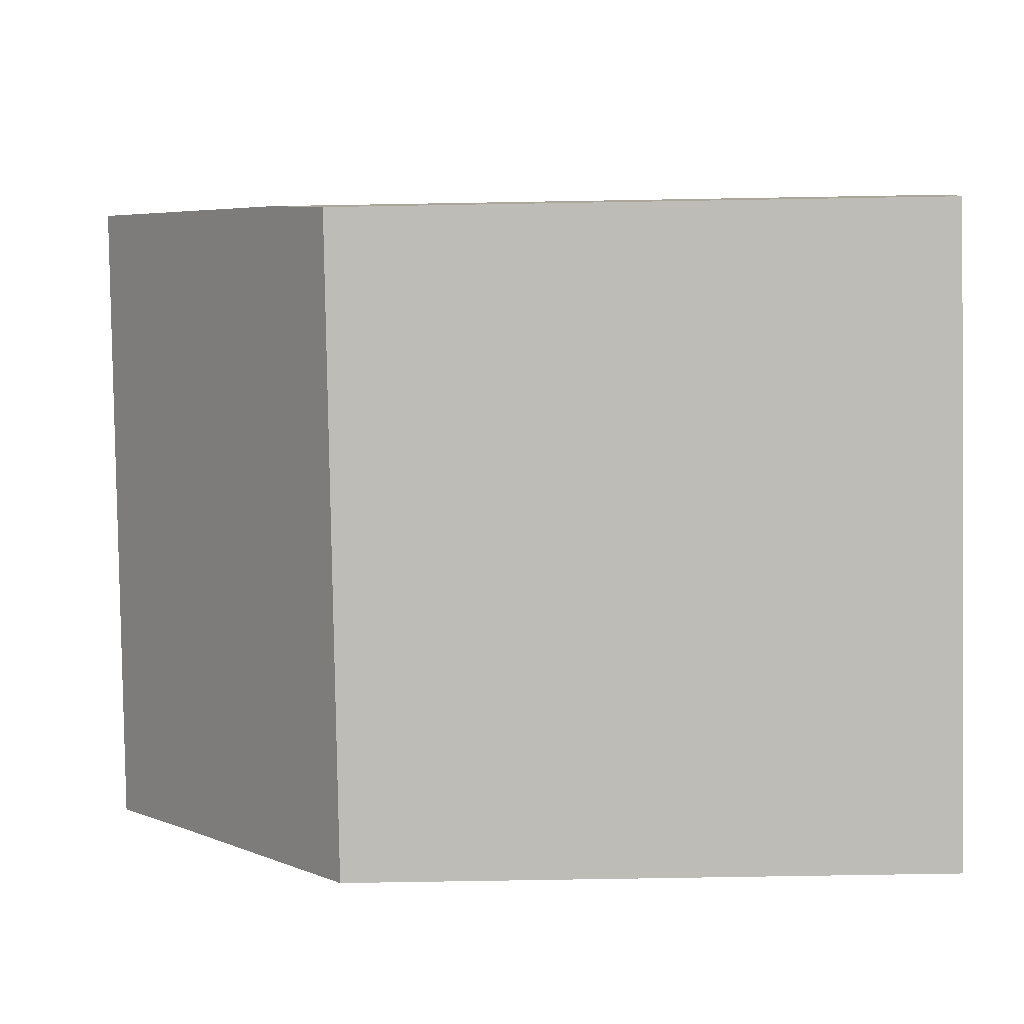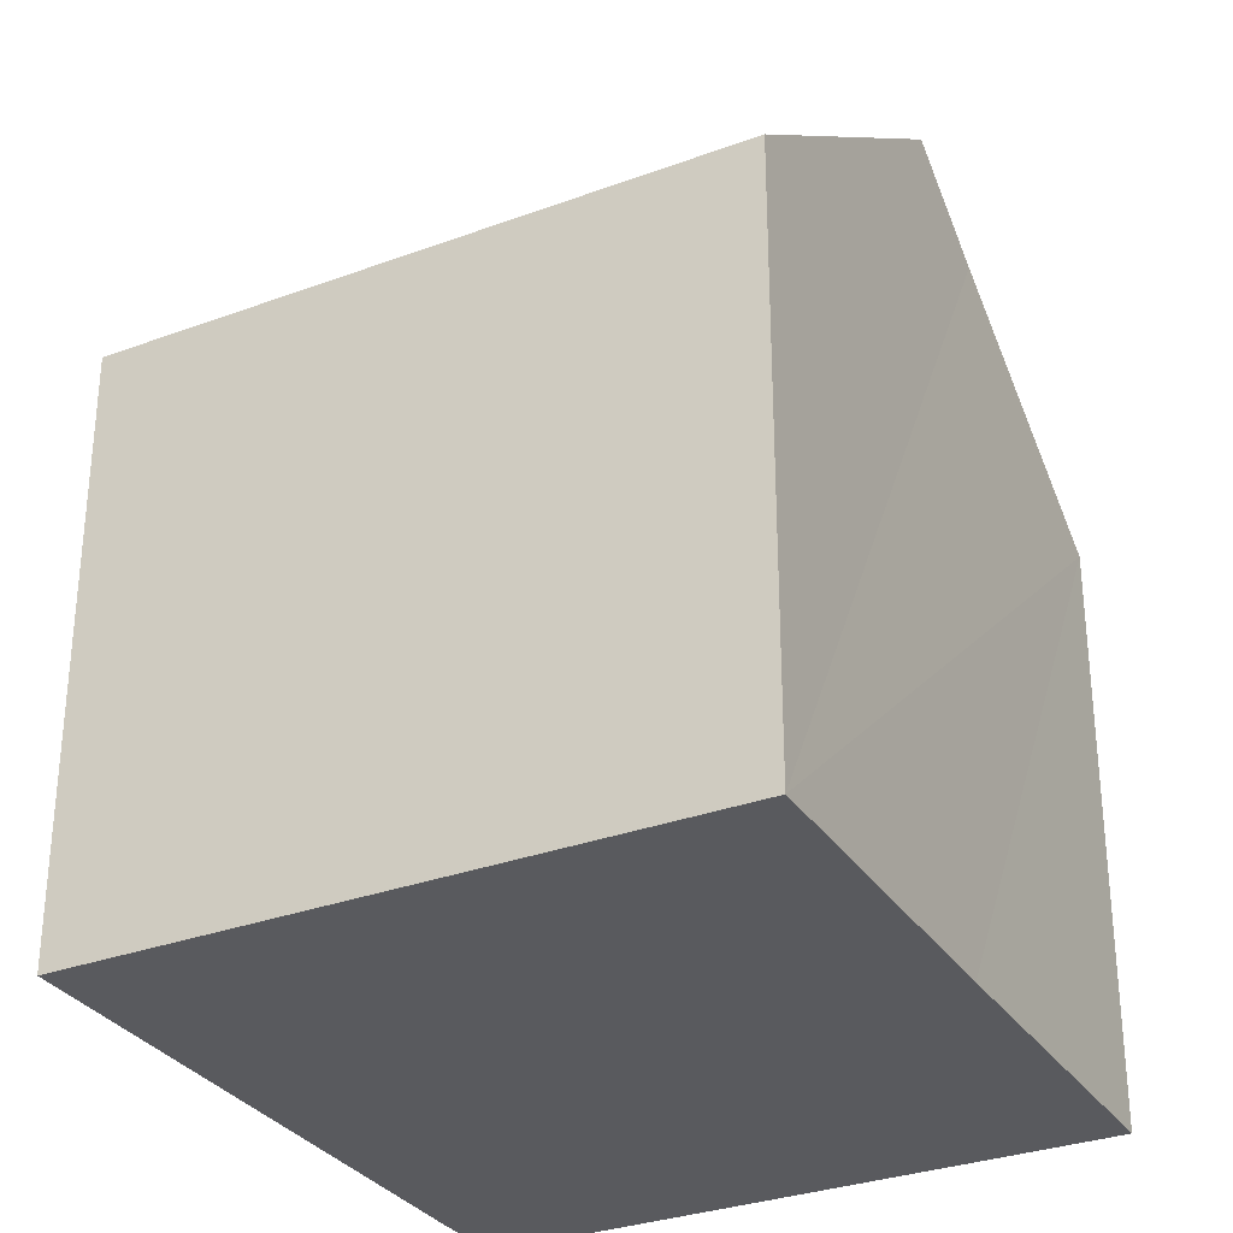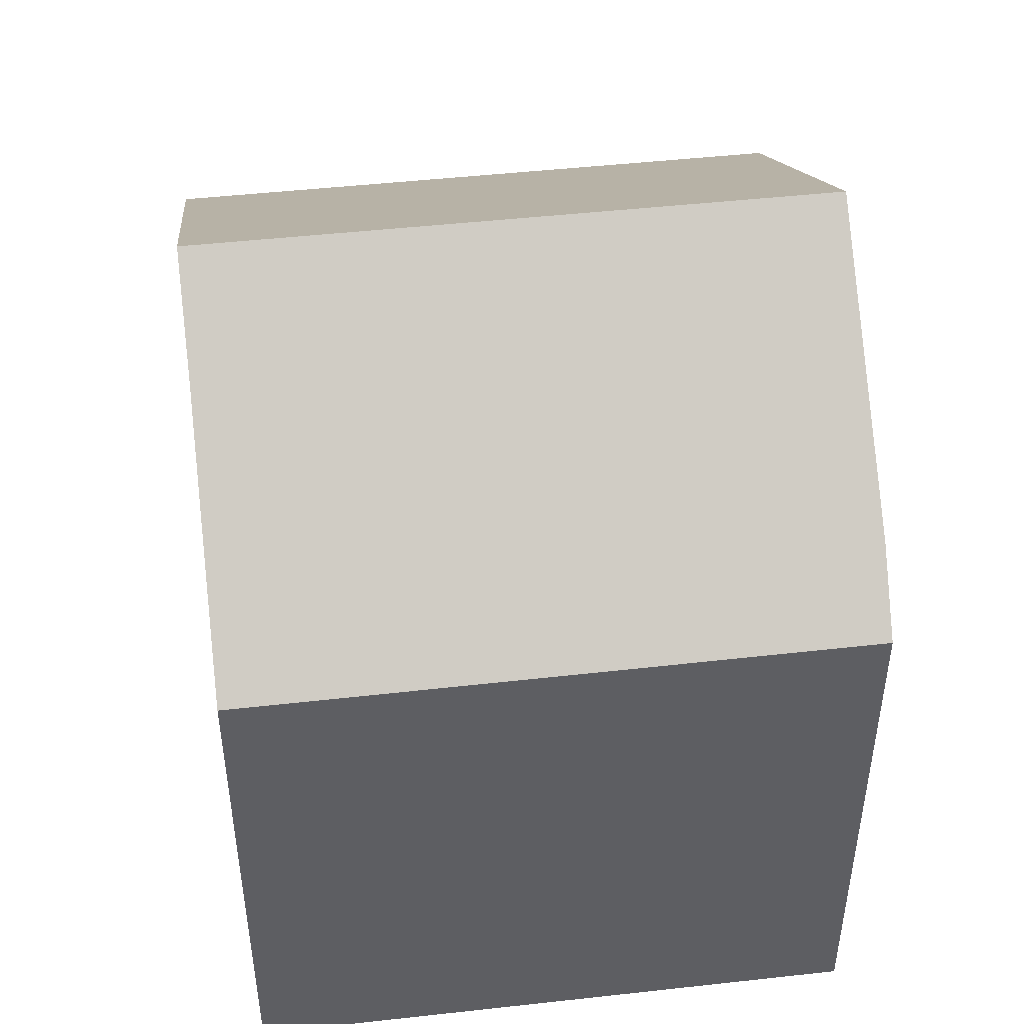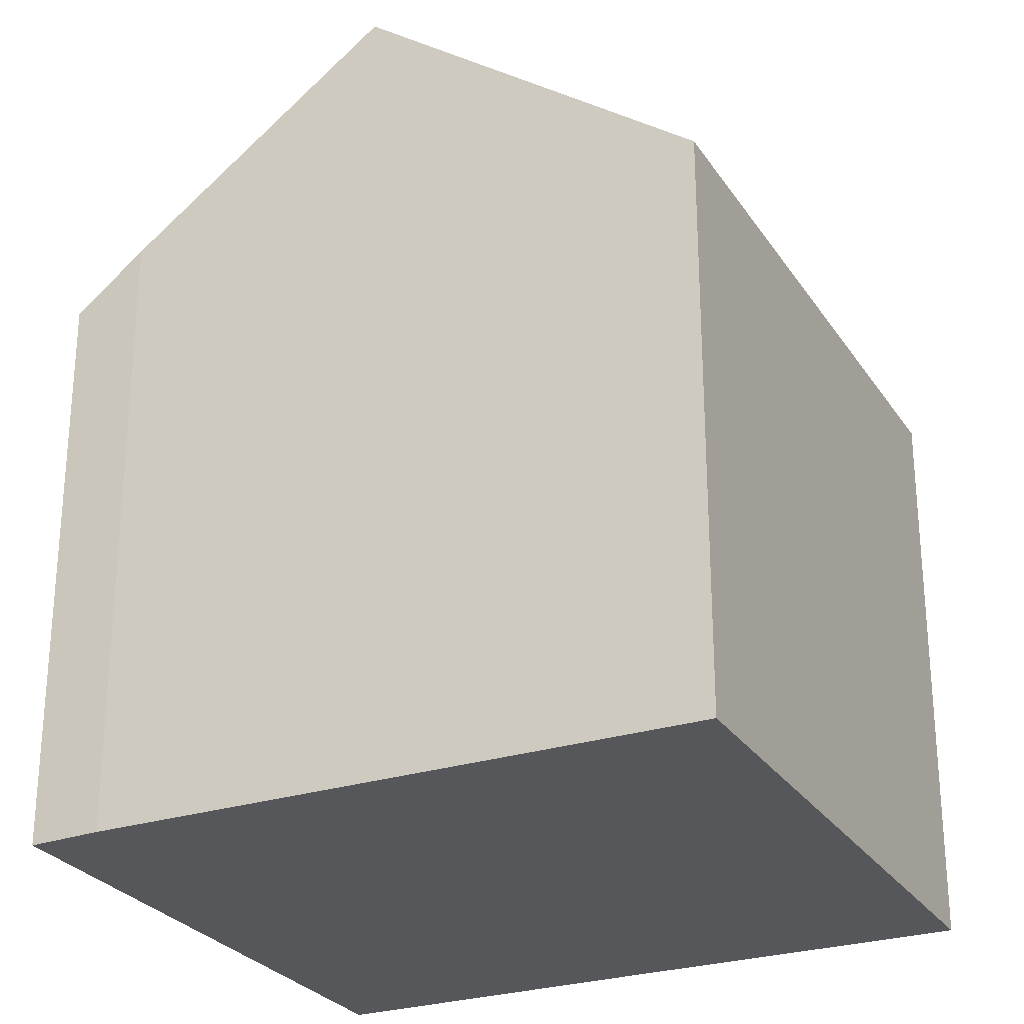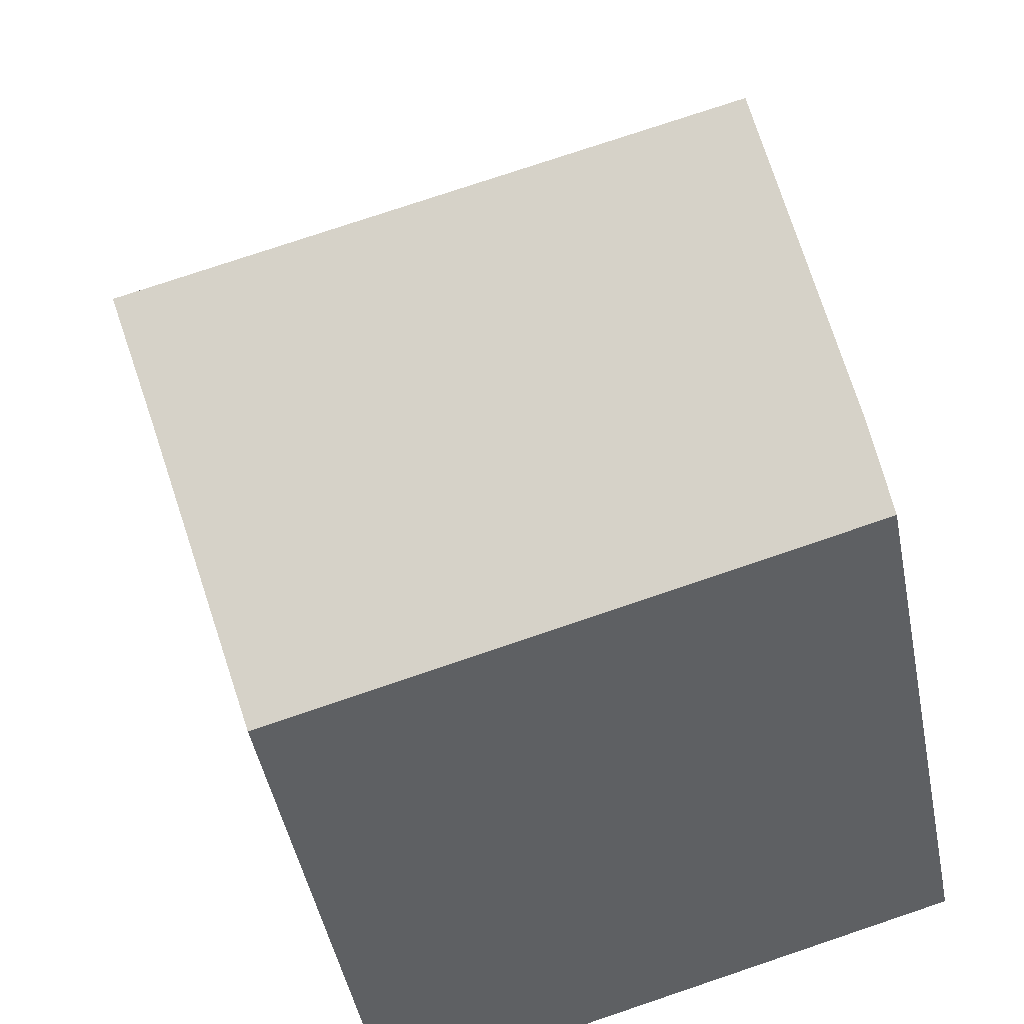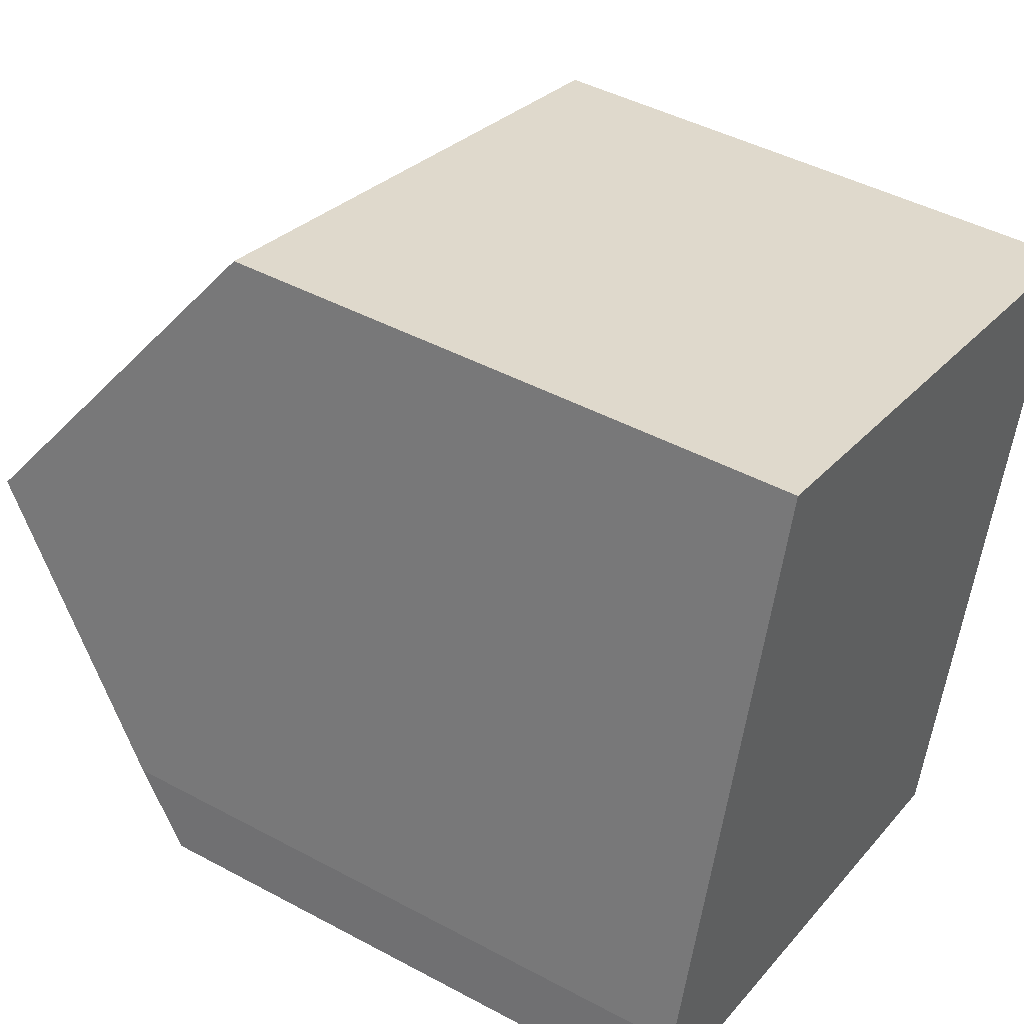
<metadata>
{"format":"obj","ext":"obj","renderer":"f3d","projection":"perspective","resolution":1024,"background":"white","views":[{"elev":-69.7,"azim":-89.0,"up":"+Z"},{"elev":-31.2,"azim":42.8,"up":"+Y"},{"elev":48.9,"azim":-172.0,"up":"+Y"},{"elev":-27.1,"azim":-48.7,"up":"+Y"},{"elev":-46.5,"azim":-169.1,"up":"+Z"},{"elev":44.5,"azim":-57.9,"up":"+Z"}]}
</metadata>
<code>
v  9.955 11.95 2.483
v  2.524 8.333 9.611
v  11.27 8.333 7.285
v  1.234 11.95 4.803
v  5.271 8.334 -1.42
v  9.564 10.87 1.052
v  8.676 8.326 -2.338
v  0 8.347 5.111e-16
v  0.227 9.124 1.048
v  8.676 1.432e-16 -2.338
v  0 0 0
v  5.271 8.695e-17 -1.42
v  0.227 -6.417e-17 1.048
v  2.524 -5.885e-16 9.611
v  1.234 -2.941e-16 4.803
v  11.27 -4.461e-16 7.285
v  9.955 -1.52e-16 2.483
v  9.564 -6.442e-17 1.052
g defaultobject
f 1 2 3
f 2 1 4
f 5 6 7
f 6 5 8
f 6 8 9
f 6 9 4
f 6 4 1
f 10 5 7
f 5 10 8
f 8 10 11
f 11 10 12
f 8 13 9
f 13 8 11
f 9 2 4
f 2 9 13
f 2 13 14
f 14 13 15
f 14 3 2
f 3 14 16
f 16 1 3
f 1 16 6
f 6 16 7
f 7 16 17
f 7 17 10
f 10 17 18
f 12 13 11
f 13 12 15
f 15 12 10
f 15 10 14
f 14 10 18
f 14 18 17
f 14 17 16

</code>
